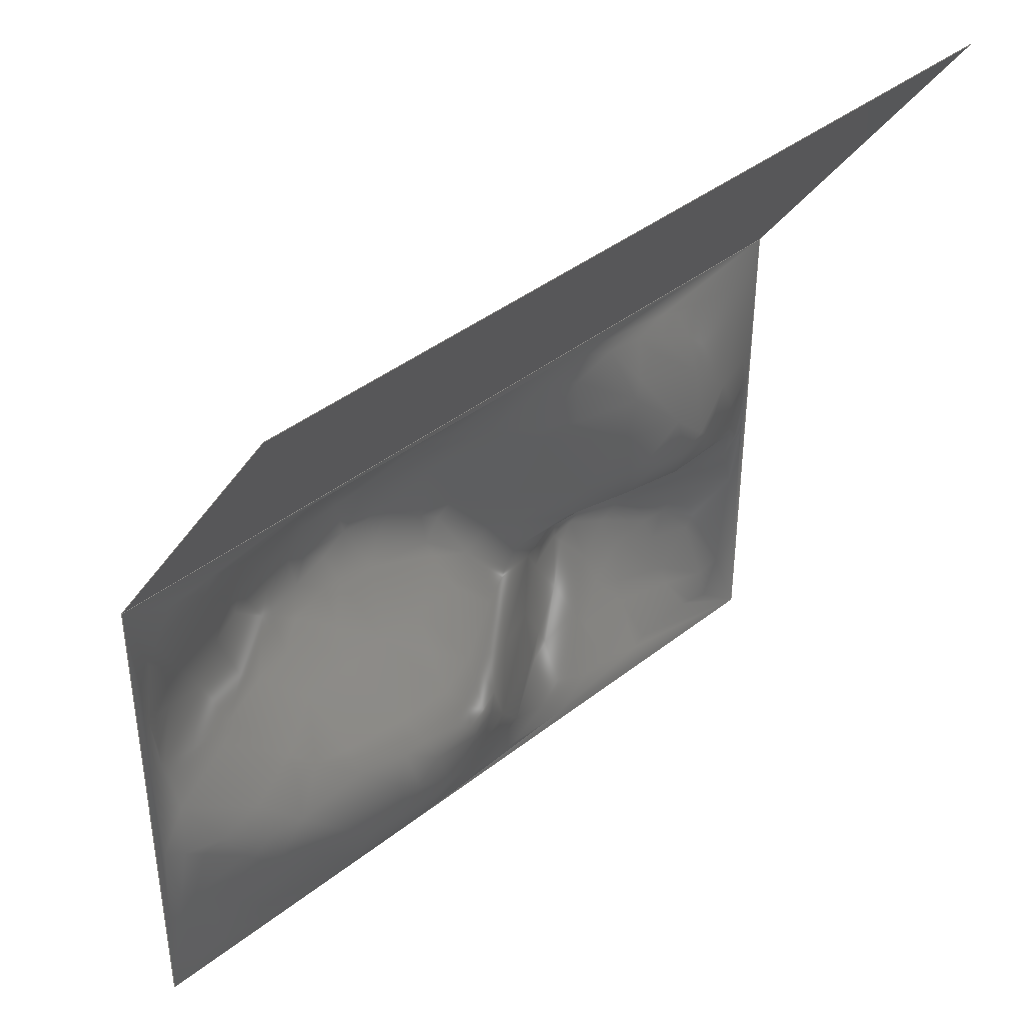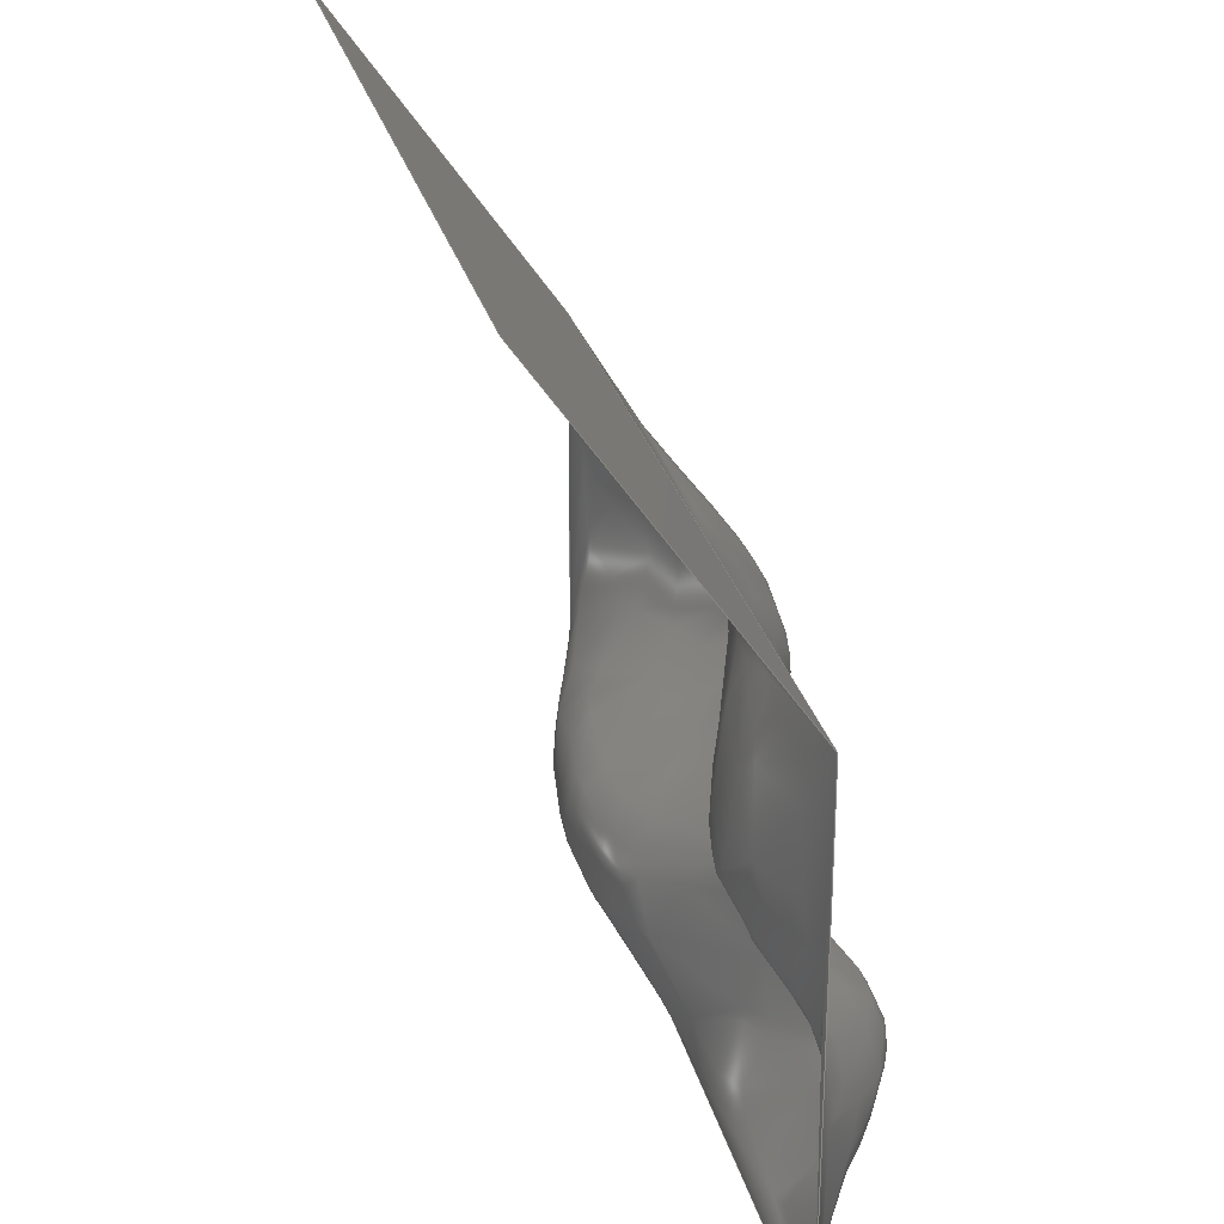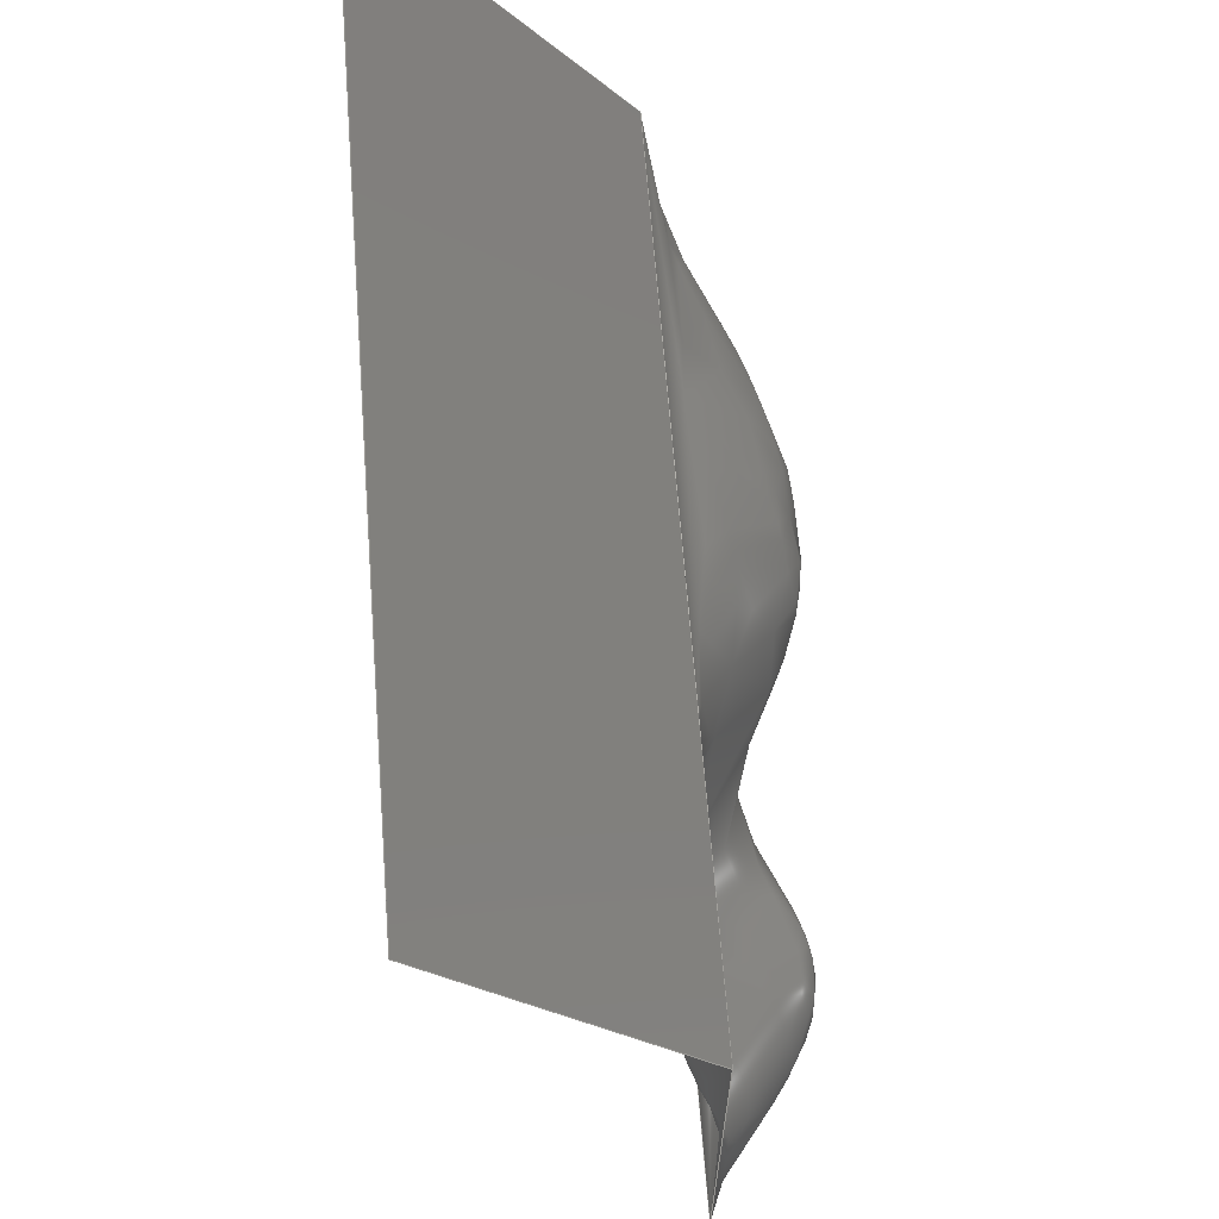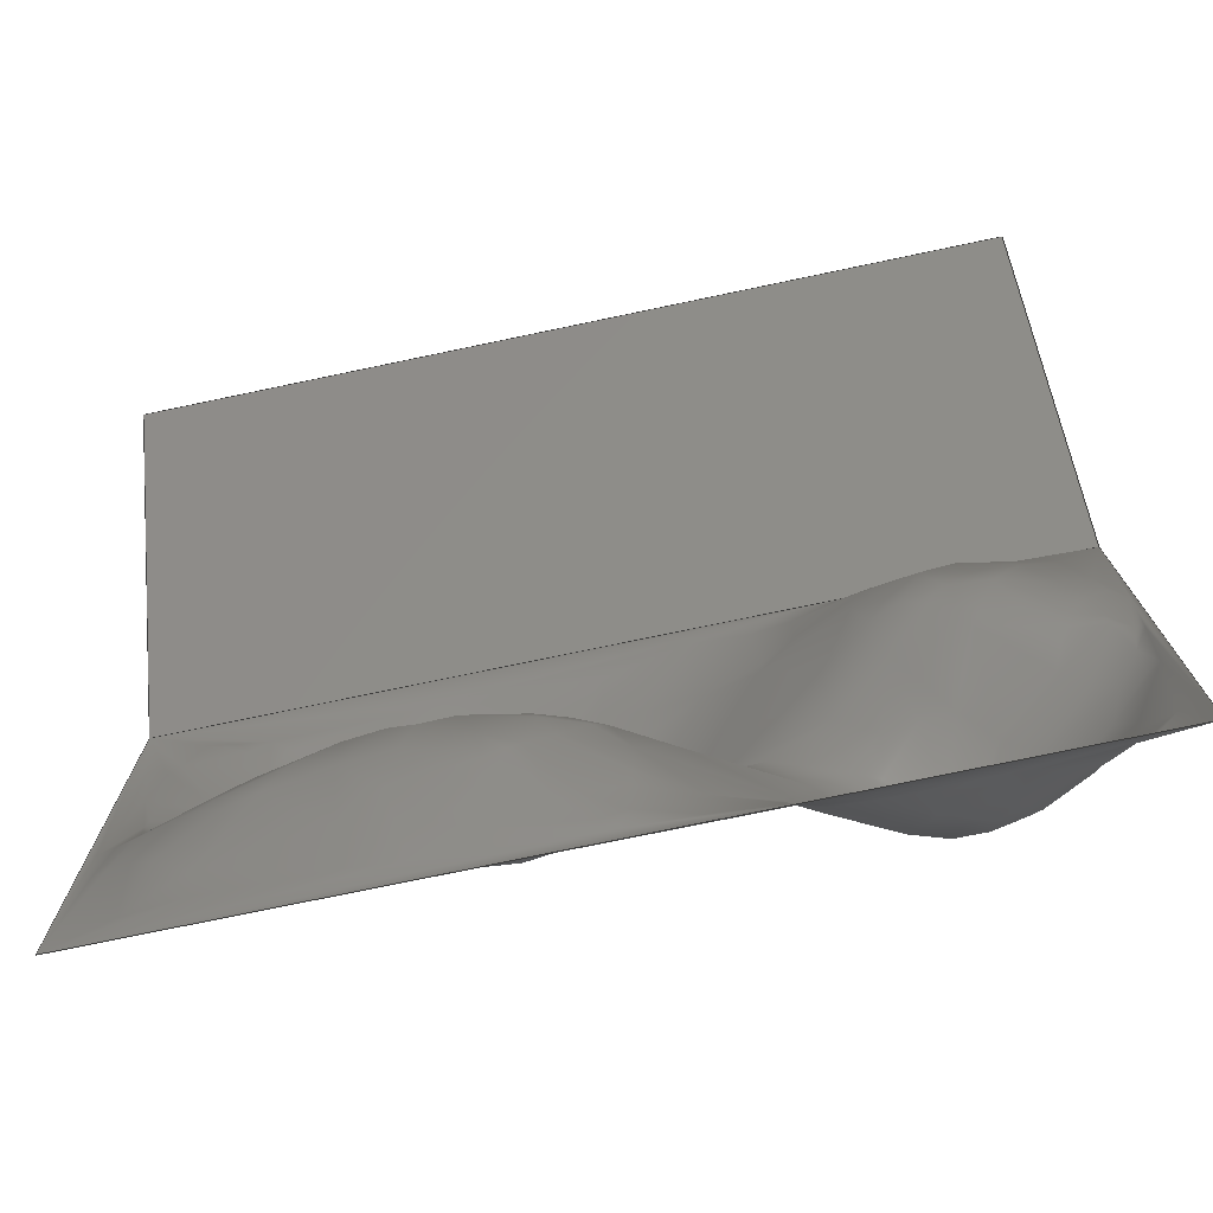
<metadata>
{"format":"step","ext":"stp","renderer":"f3d","projection":"perspective","resolution":1024,"background":"white","views":[{"elev":40.7,"azim":-43.8,"up":"+Z"},{"elev":27.4,"azim":76.5,"up":"+Z"},{"elev":65.9,"azim":85.6,"up":"+Z"},{"elev":-75.7,"azim":11.8,"up":"+Z"}]}
</metadata>
<code>
ISO-10303-21;
DATA;
#1=PRODUCT_DEFINITION_CONTEXT('',#24,'design');
#2=APPLICATION_PROTOCOL_DEFINITION('INTERNATIONAL STANDARD','automotive_design',1994,#24);
#3=PRODUCT_CATEGORY_RELATIONSHIP('NONE','NONE',#25,#26);
#4=SHAPE_DEFINITION_REPRESENTATION(#27,#28);
#5=PRODUCT_DEFINITION_CONTEXT('',#29,'design');
#6=APPLICATION_PROTOCOL_DEFINITION('INTERNATIONAL STANDARD','automotive_design',1994,#29);
#7=PRODUCT_CATEGORY_RELATIONSHIP('NONE','NONE',#30,#31);
#8=CONTEXT_DEPENDENT_SHAPE_REPRESENTATION(#32,#33);
#9=SHAPE_DEFINITION_REPRESENTATION(#34,#35);
#10=SHAPE_REPRESENTATION_RELATIONSHIP('NONE','NONE',#35,#36);
#11=PRODUCT_DEFINITION_CONTEXT('',#37,'design');
#12=APPLICATION_PROTOCOL_DEFINITION('INTERNATIONAL STANDARD','automotive_design',1994,#37);
#13=PRODUCT_CATEGORY_RELATIONSHIP('NONE','NONE',#38,#39);
#14=SHAPE_DEFINITION_REPRESENTATION(#40,#41);
#15=PRODUCT_DEFINITION_CONTEXT('',#42,'design');
#16=APPLICATION_PROTOCOL_DEFINITION('INTERNATIONAL STANDARD','automotive_design',1994,#42);
#17=PRODUCT_CATEGORY_RELATIONSHIP('NONE','NONE',#43,#44);
#18=CONTEXT_DEPENDENT_SHAPE_REPRESENTATION(#45,#46);
#19=SHAPE_DEFINITION_REPRESENTATION(#47,#48);
#20=SHAPE_REPRESENTATION_RELATIONSHIP('NONE','NONE',#48,#49);
#21=CONTEXT_DEPENDENT_SHAPE_REPRESENTATION(#50,#51);
#22=MECHANICAL_DESIGN_GEOMETRIC_PRESENTATION_REPRESENTATION(' ',(#52,#53),#23);
#23= (GEOMETRIC_REPRESENTATION_CONTEXT(3)GLOBAL_UNCERTAINTY_ASSIGNED_CONTEXT((#54))GLOBAL_UNIT_ASSIGNED_CONTEXT((#55,#56,#57))REPRESENTATION_CONTEXT('NONE','WORKSPACE'));
#24=APPLICATION_CONTEXT(' ');
#25=PRODUCT_CATEGORY('part','NONE');
#26=PRODUCT_RELATED_PRODUCT_CATEGORY('detail',' ',(#58));
#27=PRODUCT_DEFINITION_SHAPE('NONE','NONE',#59);
#28=SHAPE_REPRESENTATION('snap_to_geometry',(#60,#61,#62),#63);
#29=APPLICATION_CONTEXT(' ');
#30=PRODUCT_CATEGORY('part','NONE');
#31=PRODUCT_RELATED_PRODUCT_CATEGORY('detail',' ',(#64));
#32=(REPRESENTATION_RELATIONSHIP('','',#35,#28)REPRESENTATION_RELATIONSHIP_WITH_TRANSFORMATION(#65)SHAPE_REPRESENTATION_RELATIONSHIP());
#33=PRODUCT_DEFINITION_SHAPE('NAUO-PROD-DEF','NAUO-PROD-DEF',#66);
#34=PRODUCT_DEFINITION_SHAPE('NONE','NONE',#67);
#35=SHAPE_REPRESENTATION('Design1',(#60),#63);
#36=MANIFOLD_SURFACE_SHAPE_REPRESENTATION('Surface',(#68),#23);
#37=APPLICATION_CONTEXT(' ');
#38=PRODUCT_CATEGORY('part','NONE');
#39=PRODUCT_RELATED_PRODUCT_CATEGORY('detail',' ',(#69));
#40=PRODUCT_DEFINITION_SHAPE('NONE','NONE',#70);
#41=SHAPE_REPRESENTATION('snap_to_geometry',(#71,#72),#73);
#42=APPLICATION_CONTEXT(' ');
#43=PRODUCT_CATEGORY('part','NONE');
#44=PRODUCT_RELATED_PRODUCT_CATEGORY('detail',' ',(#74));
#45=(REPRESENTATION_RELATIONSHIP('','',#48,#41)REPRESENTATION_RELATIONSHIP_WITH_TRANSFORMATION(#75)SHAPE_REPRESENTATION_RELATIONSHIP());
#46=PRODUCT_DEFINITION_SHAPE('NAUO-PROD-DEF','NAUO-PROD-DEF',#76);
#47=PRODUCT_DEFINITION_SHAPE('NONE','NONE',#77);
#48=SHAPE_REPRESENTATION('Design12',(#71),#73);
#49=MANIFOLD_SURFACE_SHAPE_REPRESENTATION('Surface',(#78),#23);
#50=(REPRESENTATION_RELATIONSHIP('','',#41,#28)REPRESENTATION_RELATIONSHIP_WITH_TRANSFORMATION(#79)SHAPE_REPRESENTATION_RELATIONSHIP());
#51=PRODUCT_DEFINITION_SHAPE('NAUO-PROD-DEF','NAUO-PROD-DEF',#80);
#52=STYLED_ITEM('',(#81),#68);
#53=STYLED_ITEM('',(#82),#78);
#54=UNCERTAINTY_MEASURE_WITH_UNIT(LENGTH_MEASURE(1e-08),#55,'','');
#55= (CONVERSION_BASED_UNIT('METRE',#83)LENGTH_UNIT()NAMED_UNIT(#84));
#56= (NAMED_UNIT(#85)PLANE_ANGLE_UNIT()SI_UNIT($,.RADIAN.));
#57= (NAMED_UNIT(#85)SOLID_ANGLE_UNIT()SI_UNIT($,.STERADIAN.));
#58=PRODUCT('snap_to_geometry','snap_to_geometry','PART--DESC',(#86));
#59=PRODUCT_DEFINITION('snap_to_geometry','snap_to_geometry',#87,#1);
#60=AXIS2_PLACEMENT_3D('',#88,#89,#90);
#61=AXIS2_PLACEMENT_3D('',#91,#92,#93);
#62=AXIS2_PLACEMENT_3D('',#94,#95,#96);
#63= (GEOMETRIC_REPRESENTATION_CONTEXT(3)GLOBAL_UNCERTAINTY_ASSIGNED_CONTEXT((#97))GLOBAL_UNIT_ASSIGNED_CONTEXT((#98,#99,#100))REPRESENTATION_CONTEXT('NONE','WORKSPACE'));
#64=PRODUCT('Design1','Design1','PART-Design1-DESC',(#101));
#65=ITEM_DEFINED_TRANSFORMATION('','',#60,#61);
#66=NEXT_ASSEMBLY_USAGE_OCCURRENCE('Design1','Design1','Design1',#59,#67,$);
#67=PRODUCT_DEFINITION('Design1','Design1',#102,#5);
#68=SHELL_BASED_SURFACE_MODEL('Surface',(#103));
#69=PRODUCT('snap_to_geometry','snap_to_geometry','PART--DESC',(#104));
#70=PRODUCT_DEFINITION('snap_to_geometry','snap_to_geometry',#105,#11);
#71=AXIS2_PLACEMENT_3D('',#106,#107,#108);
#72=AXIS2_PLACEMENT_3D('',#109,#110,#111);
#73= (GEOMETRIC_REPRESENTATION_CONTEXT(3)GLOBAL_UNCERTAINTY_ASSIGNED_CONTEXT((#112))GLOBAL_UNIT_ASSIGNED_CONTEXT((#113,#114,#115))REPRESENTATION_CONTEXT('NONE','WORKSPACE'));
#74=PRODUCT('Design12','Design12','PART-Design12-DESC',(#116));
#75=ITEM_DEFINED_TRANSFORMATION('','',#71,#72);
#76=NEXT_ASSEMBLY_USAGE_OCCURRENCE('Design12','Design12','Design12',#70,#77,$);
#77=PRODUCT_DEFINITION('Design12','Design12',#117,#15);
#78=SHELL_BASED_SURFACE_MODEL('Surface',(#118));
#79=ITEM_DEFINED_TRANSFORMATION('','',#71,#62);
#80=NEXT_ASSEMBLY_USAGE_OCCURRENCE('snap_to_geometry','snap_to_geometry','snap_to_geometry',#59,#70,$);
#81=PRESENTATION_STYLE_ASSIGNMENT((#119));
#82=PRESENTATION_STYLE_ASSIGNMENT((#120));
#83=LENGTH_MEASURE_WITH_UNIT(LENGTH_MEASURE(1),#121);
#84=DIMENSIONAL_EXPONENTS(1,0,0,0,0,0,0);
#85=DIMENSIONAL_EXPONENTS(0,0,0,0,0,0,0);
#86=PRODUCT_CONTEXT('',#24,'mechanical');
#87=PRODUCT_DEFINITION_FORMATION_WITH_SPECIFIED_SOURCE(' ','NONE',#58,.NOT_KNOWN.);
#88=CARTESIAN_POINT('',(0,0,0));
#89=DIRECTION('',(0,0,1));
#90=DIRECTION('',(1,0,0));
#91=CARTESIAN_POINT('',(0,0,0));
#92=DIRECTION('',(0,0,1));
#93=DIRECTION('',(1,0,0));
#94=CARTESIAN_POINT('',(0,0,0));
#95=DIRECTION('',(0,0,1));
#96=DIRECTION('',(1,0,0));
#97=UNCERTAINTY_MEASURE_WITH_UNIT(LENGTH_MEASURE(1e-08),#98,'','');
#98= (CONVERSION_BASED_UNIT('METRE',#122)LENGTH_UNIT()NAMED_UNIT(#123));
#99= (NAMED_UNIT(#124)PLANE_ANGLE_UNIT()SI_UNIT($,.RADIAN.));
#100= (NAMED_UNIT(#124)SOLID_ANGLE_UNIT()SI_UNIT($,.STERADIAN.));
#101=PRODUCT_CONTEXT('',#29,'mechanical');
#102=PRODUCT_DEFINITION_FORMATION_WITH_SPECIFIED_SOURCE(' ','NONE',#64,.NOT_KNOWN.);
#103=CLOSED_SHELL('',(#125));
#104=PRODUCT_CONTEXT('',#37,'mechanical');
#105=PRODUCT_DEFINITION_FORMATION_WITH_SPECIFIED_SOURCE(' ','NONE',#69,.NOT_KNOWN.);
#106=CARTESIAN_POINT('',(0,0,0));
#107=DIRECTION('',(0,0,1));
#108=DIRECTION('',(1,0,0));
#109=CARTESIAN_POINT('',(0,0,0));
#110=DIRECTION('',(0,0,1));
#111=DIRECTION('',(1,0,0));
#112=UNCERTAINTY_MEASURE_WITH_UNIT(LENGTH_MEASURE(1e-08),#113,'','');
#113= (CONVERSION_BASED_UNIT('METRE',#126)LENGTH_UNIT()NAMED_UNIT(#127));
#114= (NAMED_UNIT(#128)PLANE_ANGLE_UNIT()SI_UNIT($,.RADIAN.));
#115= (NAMED_UNIT(#128)SOLID_ANGLE_UNIT()SI_UNIT($,.STERADIAN.));
#116=PRODUCT_CONTEXT('',#42,'mechanical');
#117=PRODUCT_DEFINITION_FORMATION_WITH_SPECIFIED_SOURCE(' ','NONE',#74,.NOT_KNOWN.);
#118=CLOSED_SHELL('',(#129));
#119=SURFACE_STYLE_USAGE(.BOTH.,#130);
#120=SURFACE_STYLE_USAGE(.BOTH.,#131);
#121= (NAMED_UNIT(#84)LENGTH_UNIT()SI_UNIT($,.METRE.));
#122=LENGTH_MEASURE_WITH_UNIT(LENGTH_MEASURE(1),#132);
#123=DIMENSIONAL_EXPONENTS(1,0,0,0,0,0,0);
#124=DIMENSIONAL_EXPONENTS(0,0,0,0,0,0,0);
#125=FACE_SURFACE('0:7728',(#133),#134,.T.);
#126=LENGTH_MEASURE_WITH_UNIT(LENGTH_MEASURE(1),#135);
#127=DIMENSIONAL_EXPONENTS(1,0,0,0,0,0,0);
#128=DIMENSIONAL_EXPONENTS(0,0,0,0,0,0,0);
#129=FACE_SURFACE('0:37',(#136),#137,.T.);
#130=SURFACE_SIDE_STYLE('',(#138));
#131=SURFACE_SIDE_STYLE('',(#139));
#132= (NAMED_UNIT(#123)LENGTH_UNIT()SI_UNIT($,.METRE.));
#133=FACE_BOUND('',#140,.T.);
#134=B_SPLINE_SURFACE_WITH_KNOTS('',3,3,((#141,#142,#143,#144,#145,#146),(#147,#148,#149,#150,#151,#152),(#153,#154,#155,#156,#157,#158),(#159,#160,#161,#162,#163,#164),(#165,#166,#167,#168,#169,#170),(#171,#172,#173,#174,#175,#176)),.UNSPECIFIED.,.F.,.F.,.F.,(4,1,1,4),(4,1,1,4),(0,0.003594,0.008892,0.01821),(0,0.008351,0.01107,0.01821),.UNSPECIFIED.);
#135= (NAMED_UNIT(#127)LENGTH_UNIT()SI_UNIT($,.METRE.));
#136=FACE_BOUND('',#177,.T.);
#137=PLANE('',#178);
#138=SURFACE_STYLE_FILL_AREA(#179);
#139=SURFACE_STYLE_FILL_AREA(#180);
#140=EDGE_LOOP('',(#181,#182,#183,#184));
#141=CARTESIAN_POINT('',(0.01434,0.005,0.00672));
#142=CARTESIAN_POINT('',(0.01434,0.005,0.004769));
#143=CARTESIAN_POINT('',(0.01434,0.005,0.002184));
#144=CARTESIAN_POINT('',(0.01434,0.005,-0.0006423));
#145=CARTESIAN_POINT('',(0.01434,0.005,-0.002908));
#146=CARTESIAN_POINT('',(0.01434,0.005,-0.00455));
#147=CARTESIAN_POINT('',(0.01316,0.005,0.00672));
#148=CARTESIAN_POINT('',(0.01316,0.004526,0.004769));
#149=CARTESIAN_POINT('',(0.01316,0.003897,0.002184));
#150=CARTESIAN_POINT('',(0.01316,0.00671,-0.0006423));
#151=CARTESIAN_POINT('',(0.01316,0.005719,-0.002908));
#152=CARTESIAN_POINT('',(0.01316,0.005,-0.00455));
#153=CARTESIAN_POINT('',(0.01025,0.005,0.00672));
#154=CARTESIAN_POINT('',(0.01025,0.003351,0.004769));
#155=CARTESIAN_POINT('',(0.01025,0.001167,0.002184));
#156=CARTESIAN_POINT('',(0.01025,0.01094,-0.0006423));
#157=CARTESIAN_POINT('',(0.01025,0.007496,-0.002908));
#158=CARTESIAN_POINT('',(0.01025,0.005,-0.00455));
#159=CARTESIAN_POINT('',(0.00425,0.005,0.00672));
#160=CARTESIAN_POINT('',(0.00425,0.008172,0.004769));
#161=CARTESIAN_POINT('',(0.00425,0.01238,0.002184));
#162=CARTESIAN_POINT('',(0.00425,-0.0004947,-0.0006423));
#163=CARTESIAN_POINT('',(0.00425,0.002692,-0.002908));
#164=CARTESIAN_POINT('',(0.00425,0.005,-0.00455));
#165=CARTESIAN_POINT('',(-0.0007086,0.005,0.00672));
#166=CARTESIAN_POINT('',(-0.0007086,0.006235,0.004769));
#167=CARTESIAN_POINT('',(-0.0007086,0.007871,0.002184));
#168=CARTESIAN_POINT('',(-0.0007086,0.002861,-0.0006423));
#169=CARTESIAN_POINT('',(-0.0007086,0.004101,-0.002908));
#170=CARTESIAN_POINT('',(-0.0007086,0.005,-0.00455));
#171=CARTESIAN_POINT('',(-0.00387,0.005,0.00672));
#172=CARTESIAN_POINT('',(-0.00387,0.005,0.004769));
#173=CARTESIAN_POINT('',(-0.00387,0.005,0.002184));
#174=CARTESIAN_POINT('',(-0.00387,0.005,-0.0006423));
#175=CARTESIAN_POINT('',(-0.00387,0.005,-0.002908));
#176=CARTESIAN_POINT('',(-0.00387,0.005,-0.00455));
#177=EDGE_LOOP('',(#185,#186,#187,#188));
#178=AXIS2_PLACEMENT_3D('',#189,#190,#191);
#179=FILL_AREA_STYLE('',(#192));
#180=FILL_AREA_STYLE('',(#193));
#181=ORIENTED_EDGE('',*,*,#194,.T.);
#182=ORIENTED_EDGE('',*,*,#195,.T.);
#183=ORIENTED_EDGE('',*,*,#196,.T.);
#184=ORIENTED_EDGE('',*,*,#197,.T.);
#185=ORIENTED_EDGE('',*,*,#198,.T.);
#186=ORIENTED_EDGE('',*,*,#199,.T.);
#187=ORIENTED_EDGE('',*,*,#200,.T.);
#188=ORIENTED_EDGE('',*,*,#201,.T.);
#189=CARTESIAN_POINT('',(0,0.008854,0.001215));
#190=DIRECTION('',(-0,0.8192,0.5736));
#191=DIRECTION('',(1,0,0));
#192=FILL_AREA_STYLE_COLOUR('',#202);
#193=FILL_AREA_STYLE_COLOUR('',#203);
#194=EDGE_CURVE('',#204,#205,#206,.T.);
#195=EDGE_CURVE('',#205,#207,#208,.F.);
#196=EDGE_CURVE('',#207,#209,#210,.T.);
#197=EDGE_CURVE('',#209,#204,#211,.T.);
#198=EDGE_CURVE('',#212,#213,#214,.T.);
#199=EDGE_CURVE('',#213,#215,#216,.T.);
#200=EDGE_CURVE('',#215,#217,#218,.T.);
#201=EDGE_CURVE('',#217,#212,#219,.T.);
#202=COLOUR_RGB('',0.5608,0.6863,0.5608);
#203=COLOUR_RGB('',0.5608,0.6863,0.5608);
#204=VERTEX_POINT('',#220);
#205=VERTEX_POINT('',#221);
#206=B_SPLINE_CURVE_WITH_KNOTS('',1,(#222,#223),.UNSPECIFIED.,.F.,.F.,(2,2),(-0.01821,0),.UNSPECIFIED.);
#207=VERTEX_POINT('',#224);
#208=B_SPLINE_CURVE_WITH_KNOTS('',1,(#225,#226),.UNSPECIFIED.,.F.,.F.,(2,2),(0,0.01127),.UNSPECIFIED.);
#209=VERTEX_POINT('',#227);
#210=B_SPLINE_CURVE_WITH_KNOTS('',1,(#228,#229),.UNSPECIFIED.,.F.,.F.,(2,2),(0,0.01821),.UNSPECIFIED.);
#211=B_SPLINE_CURVE_WITH_KNOTS('',1,(#230,#231),.UNSPECIFIED.,.F.,.F.,(2,2),(0,0.01127),.UNSPECIFIED.);
#212=VERTEX_POINT('',#232);
#213=VERTEX_POINT('',#233);
#214=LINE('',#234,#235);
#215=VERTEX_POINT('',#236);
#216=LINE('',#237,#238);
#217=VERTEX_POINT('',#239);
#218=LINE('',#240,#241);
#219=LINE('',#242,#243);
#220=CARTESIAN_POINT('',(-0.00387,0.005,-0.00455));
#221=CARTESIAN_POINT('',(0.01434,0.005,-0.00455));
#222=CARTESIAN_POINT('',(-0.00387,0.005,-0.00455));
#223=CARTESIAN_POINT('',(0.01434,0.005,-0.00455));
#224=CARTESIAN_POINT('',(0.01434,0.005,0.00672));
#225=CARTESIAN_POINT('',(0.01434,0.005,0.00672));
#226=CARTESIAN_POINT('',(0.01434,0.005,-0.00455));
#227=CARTESIAN_POINT('',(-0.00387,0.005,0.00672));
#228=CARTESIAN_POINT('',(0.01434,0.005,0.00672));
#229=CARTESIAN_POINT('',(-0.00387,0.005,0.00672));
#230=CARTESIAN_POINT('',(-0.00387,0.005,0.00672));
#231=CARTESIAN_POINT('',(-0.00387,0.005,-0.00455));
#232=CARTESIAN_POINT('',(0.01434,8.674e-19,0.01386));
#233=CARTESIAN_POINT('',(0.01434,0.005,0.00672));
#234=CARTESIAN_POINT('',(0.01434,0.004427,0.007538));
#235=VECTOR('',#244,1);
#236=CARTESIAN_POINT('',(-0.00387,0.005,0.00672));
#237=CARTESIAN_POINT('',(0,0.005,0.00672));
#238=VECTOR('',#245,1);
#239=CARTESIAN_POINT('',(-0.00387,-1.648e-17,0.01386));
#240=CARTESIAN_POINT('',(-0.00387,0.006509,0.004565));
#241=VECTOR('',#246,1);
#242=CARTESIAN_POINT('',(0,8.674e-19,0.01386));
#243=VECTOR('',#247,1);
#244=DIRECTION('',(-0,0.5736,-0.8192));
#245=DIRECTION('',(-1,0,0));
#246=DIRECTION('',(-0,-0.5736,0.8192));
#247=DIRECTION('',(1,-0,-0));
#248=PRESENTATION_LAYER_ASSIGNMENT('','',(#129));
#249=PRESENTATION_LAYER_ASSIGNMENT('9','Layer0',(#68,#78));
ENDSEC;
END-ISO-10303-21;

</code>
